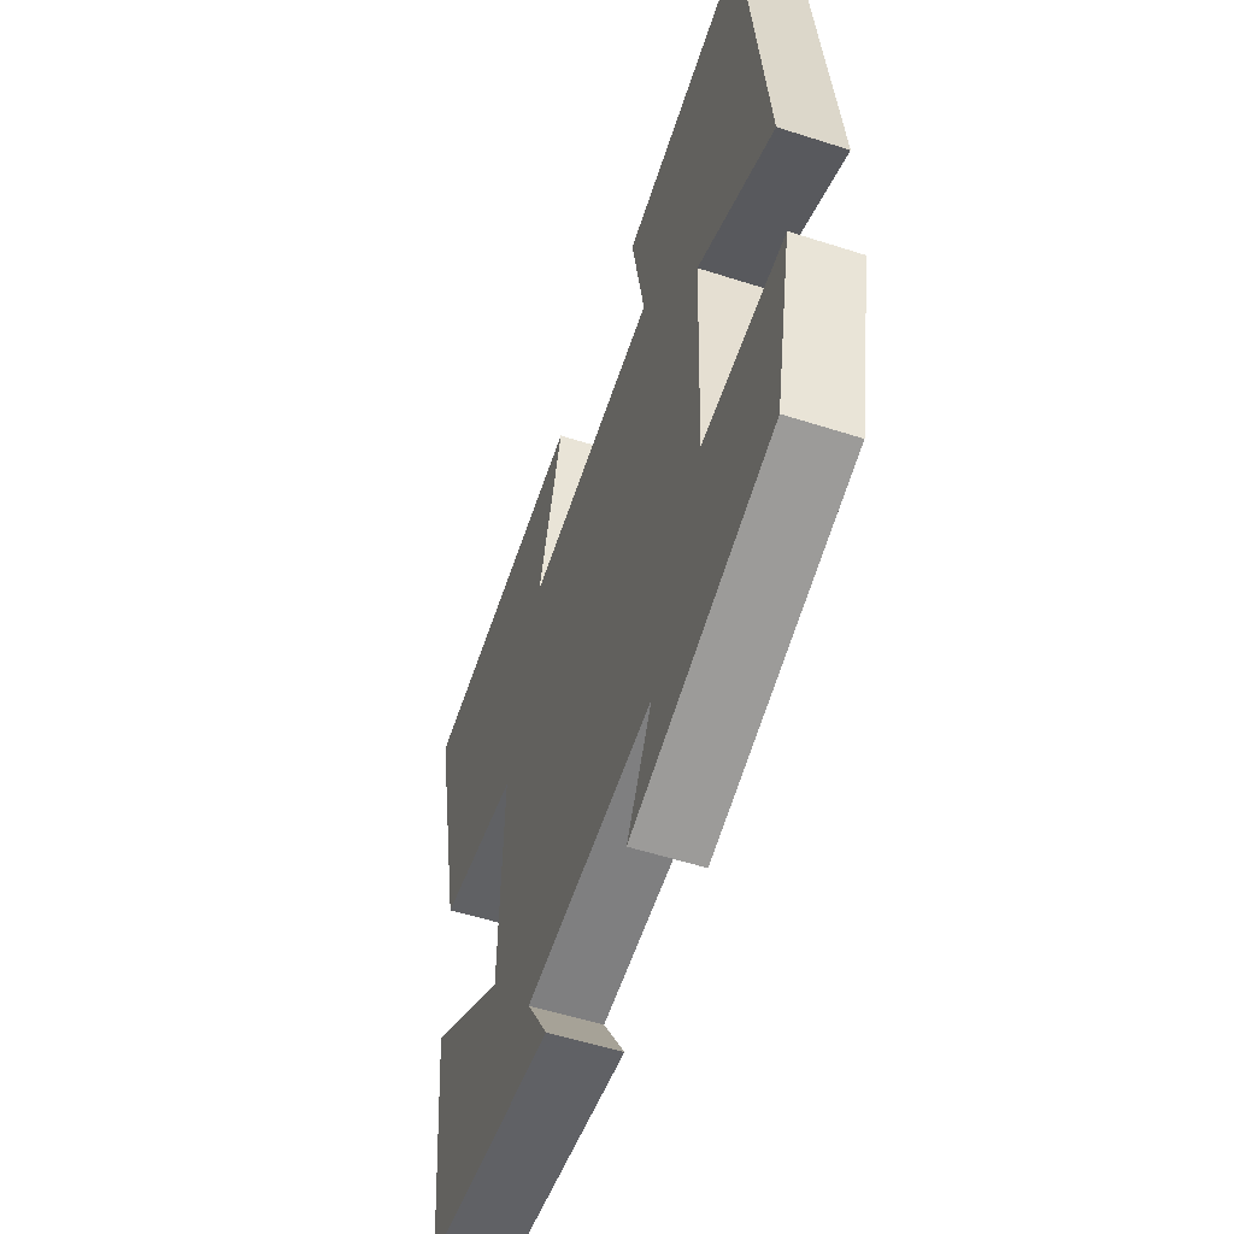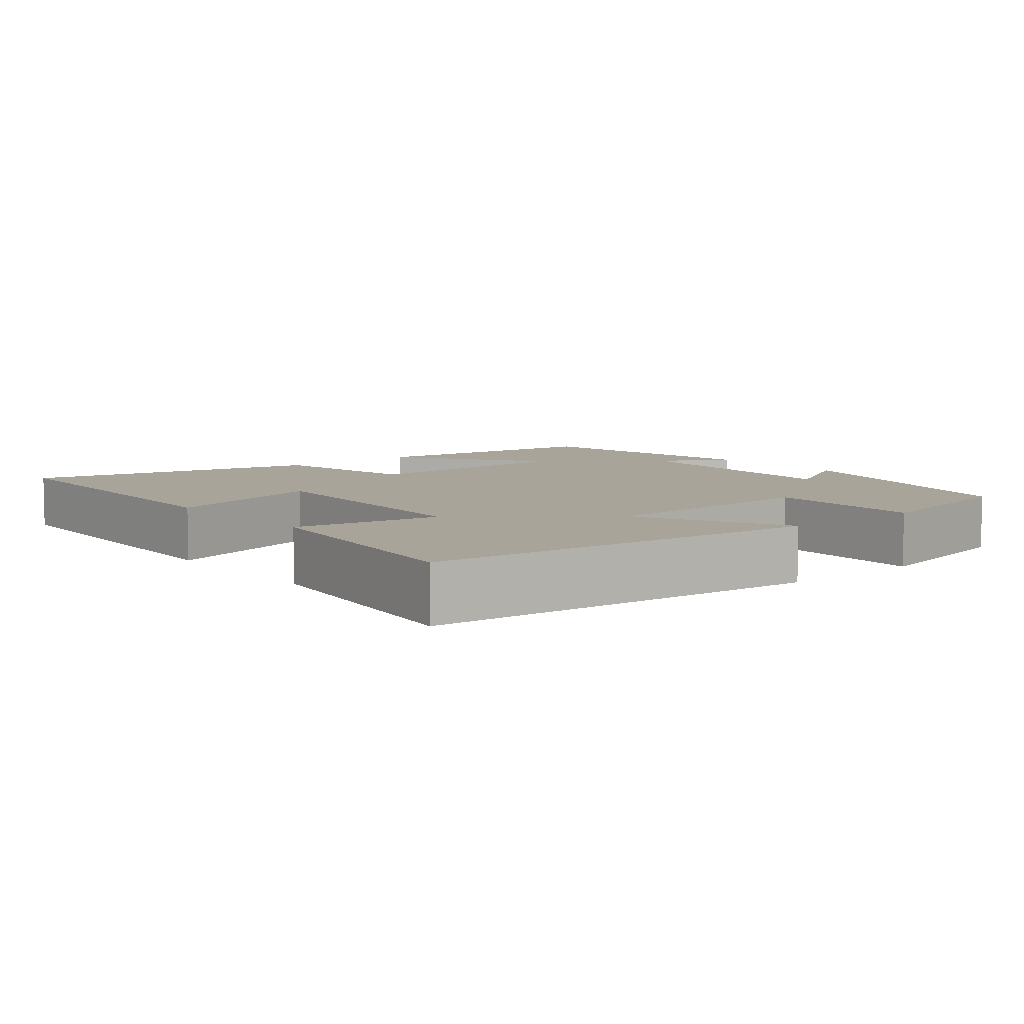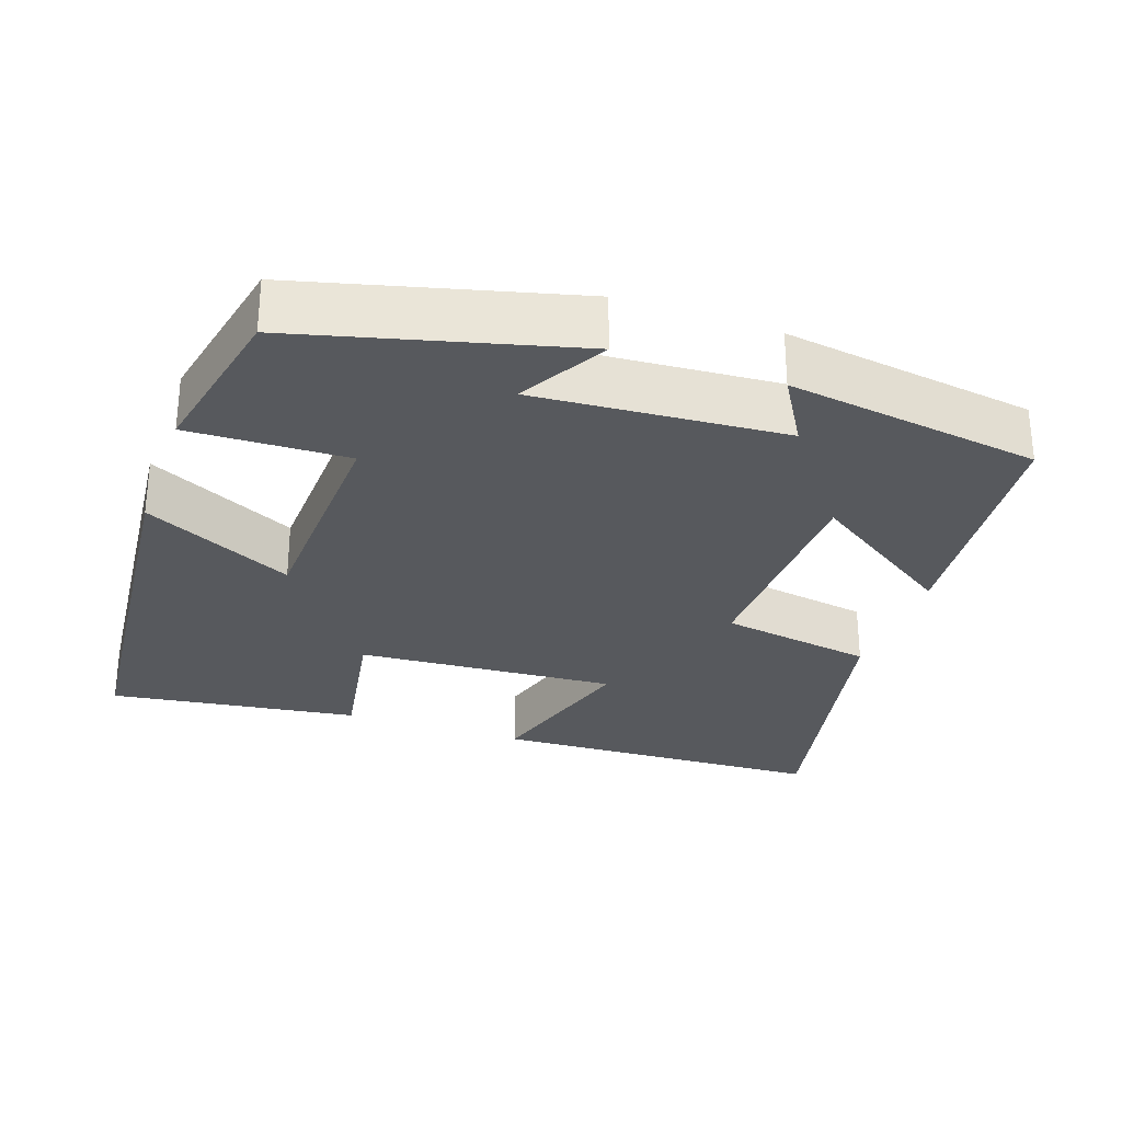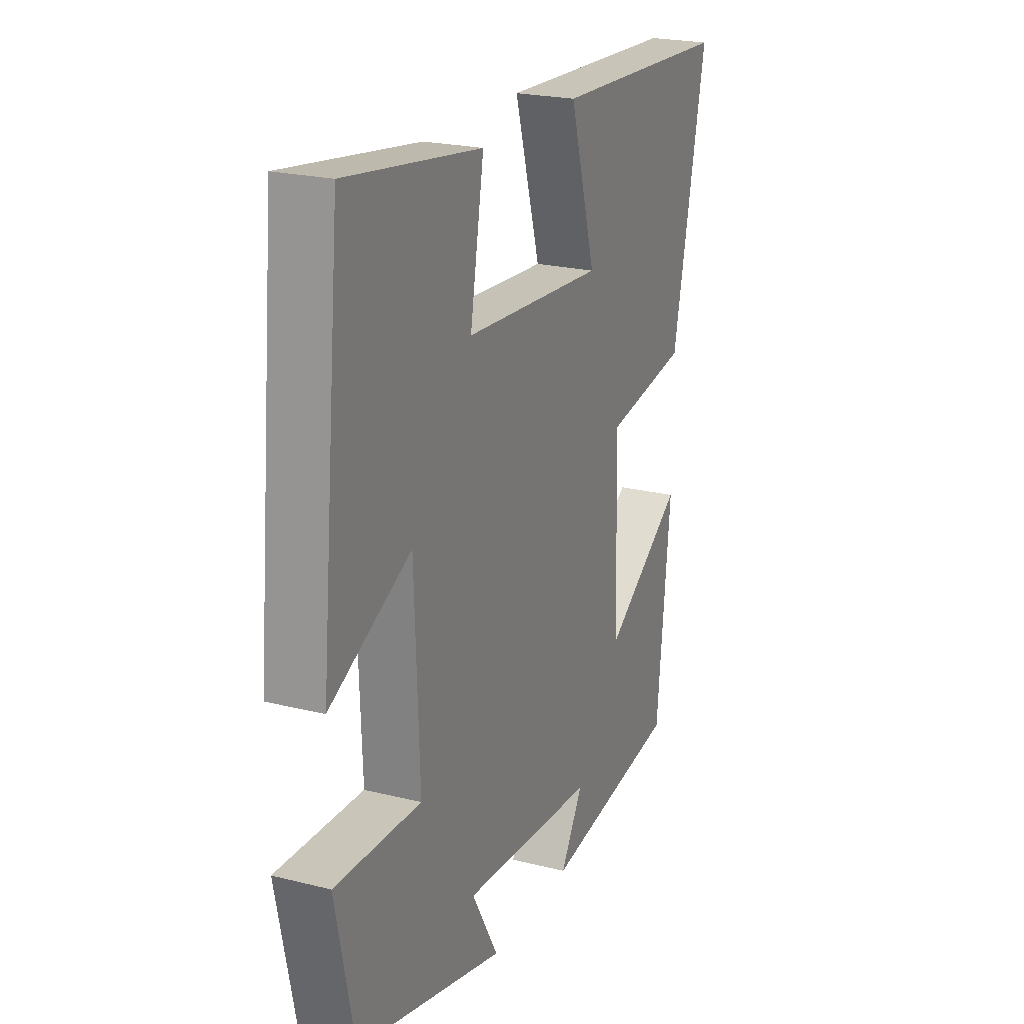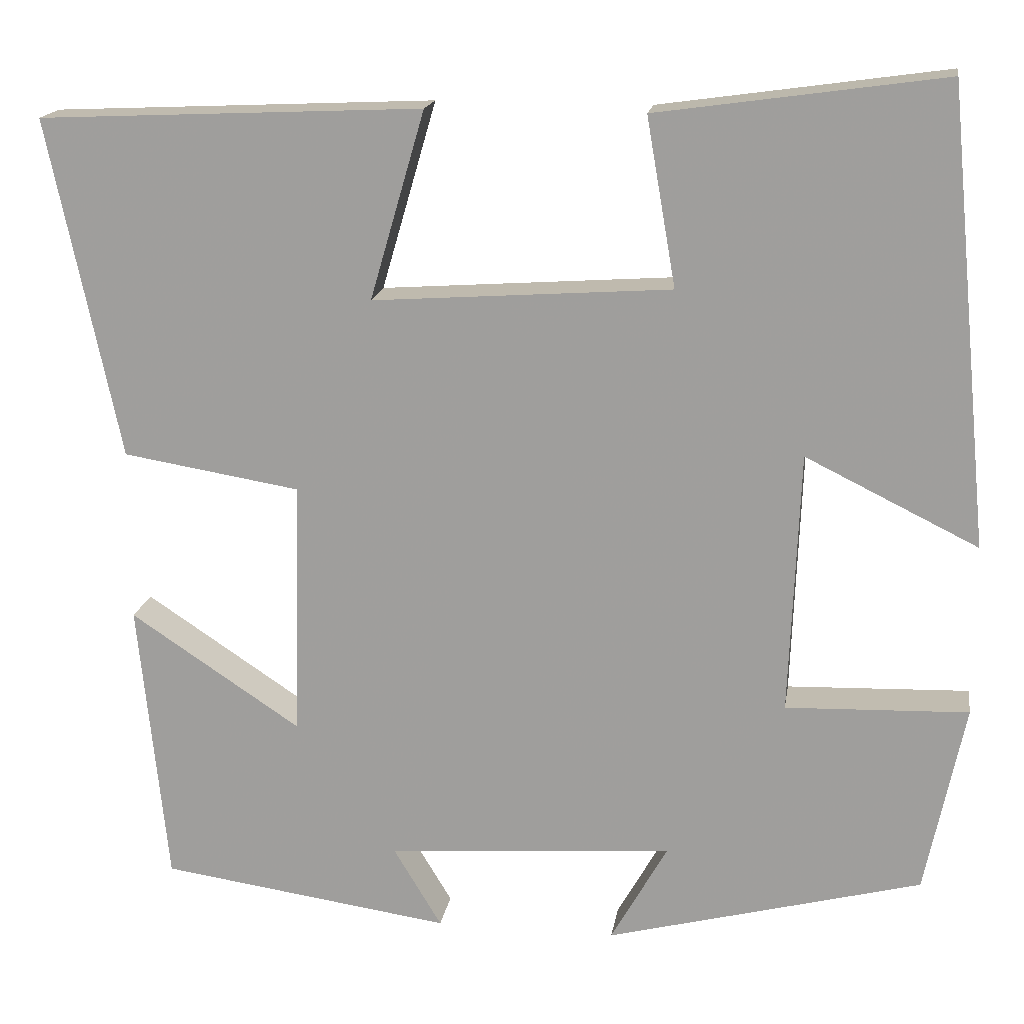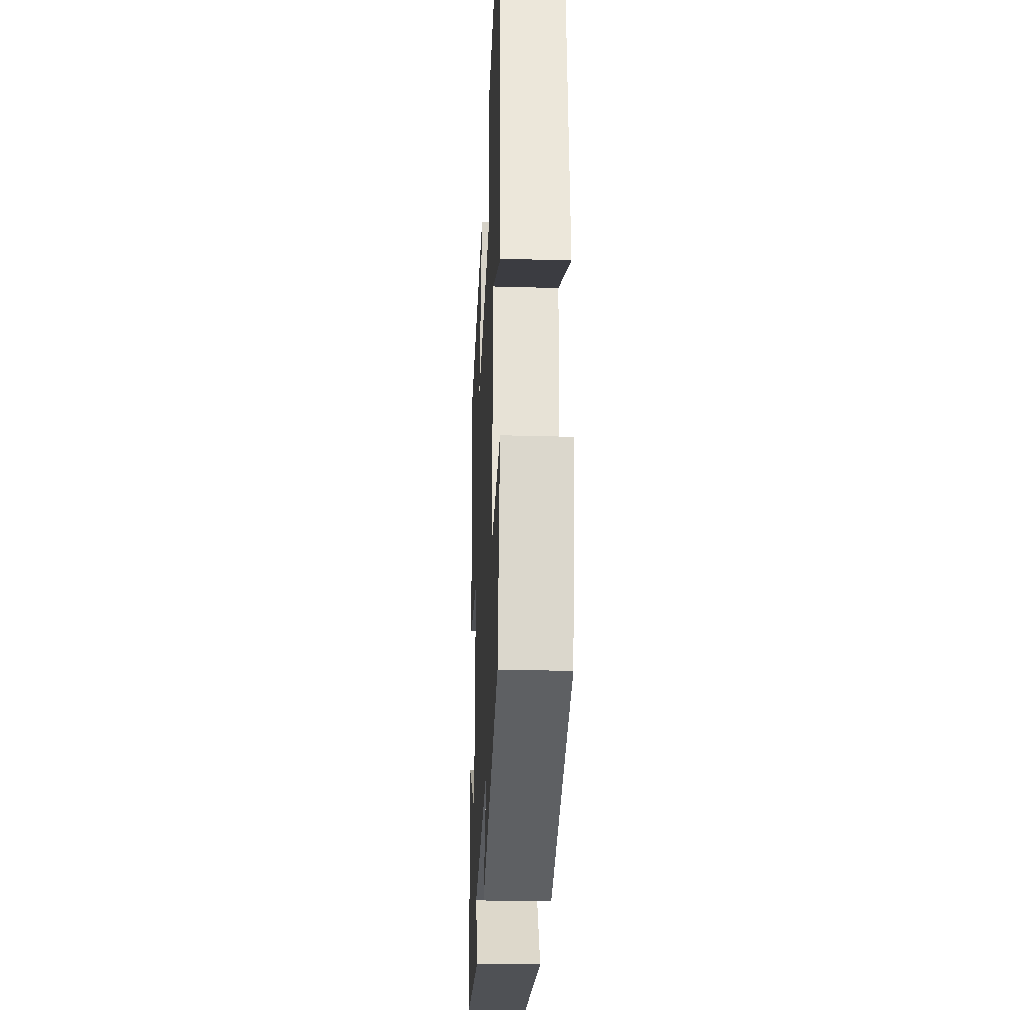
<metadata>
{"format":"obj","ext":"obj","renderer":"f3d","projection":"perspective","resolution":1024,"background":"white","views":[{"elev":-55.7,"azim":71.4,"up":"+Z"},{"elev":7.2,"azim":50.3,"up":"+Y"},{"elev":-29.1,"azim":160.7,"up":"+Y"},{"elev":22.3,"azim":113.5,"up":"+Z"},{"elev":17.0,"azim":8.9,"up":"+Z"},{"elev":-28.0,"azim":87.5,"up":"+Z"}]}
</metadata>
<code>
v -0.466 0.07 -0.451
v -0.5 0.07 -0.118
v -0.301 0.07 -0.25
v -0.293 0.07 0.05
v -0.5 0.07 0.084
v -0.584 0.07 0.48
v -0.136 0.07 0.5
v -0.2 0.07 0.28
v 0.148 0.07 0.304
v 0.114 0.07 0.5
v 0.449 0.07 0.547
v 0.5 0.07 0.017
v 0.299 0.07 0.116
v 0.287 0.07 -0.19
v 0.5 0.07 -0.183
v 0.454 0.07 -0.405
v 0.086 0.07 -0.5
v 0.152 0.07 -0.383
v -0.182 0.07 -0.407
v -0.126 0.07 -0.5
v -0.466 0 -0.451
v -0.5 0 -0.118
v -0.301 0 -0.25
v -0.293 0 0.05
v -0.5 0 0.084
v -0.584 0 0.48
v -0.136 0 0.5
v -0.2 0 0.28
v 0.148 0 0.304
v 0.114 0 0.5
v 0.449 0 0.547
v 0.5 0 0.017
v 0.299 0 0.116
v 0.287 0 -0.19
v 0.5 0 -0.183
v 0.454 0 -0.405
v 0.086 0 -0.5
v 0.152 0 -0.383
v -0.182 0 -0.407
v -0.126 0 -0.5
f 1 2 3
f 20 1 3
f 19 20 3
f 18 19 3 4
f 16 17 18
f 15 16 18
f 14 15 18
f 13 14 18 4
f 11 12 13
f 10 11 13
f 9 10 13
f 13 4 5
f 9 13 5
f 8 9 5
f 5 6 7 8
f 23 22 21
f 23 21 40
f 23 40 39
f 24 23 39 38
f 38 37 36
f 38 36 35
f 38 35 34
f 24 38 34 33
f 33 32 31
f 33 31 30
f 33 30 29
f 25 24 33
f 25 33 29
f 25 29 28
f 28 27 26 25
f 1 21 22 2
f 2 22 23 3
f 3 23 24 4
f 4 24 25 5
f 5 25 26 6
f 6 26 27 7
f 7 27 28 8
f 8 28 29 9
f 9 29 30 10
f 10 30 31 11
f 11 31 32 12
f 12 32 33 13
f 13 33 34 14
f 14 34 35 15
f 15 35 36 16
f 16 36 37 17
f 17 37 38 18
f 18 38 39 19
f 19 39 40 20
f 20 40 21 1

</code>
